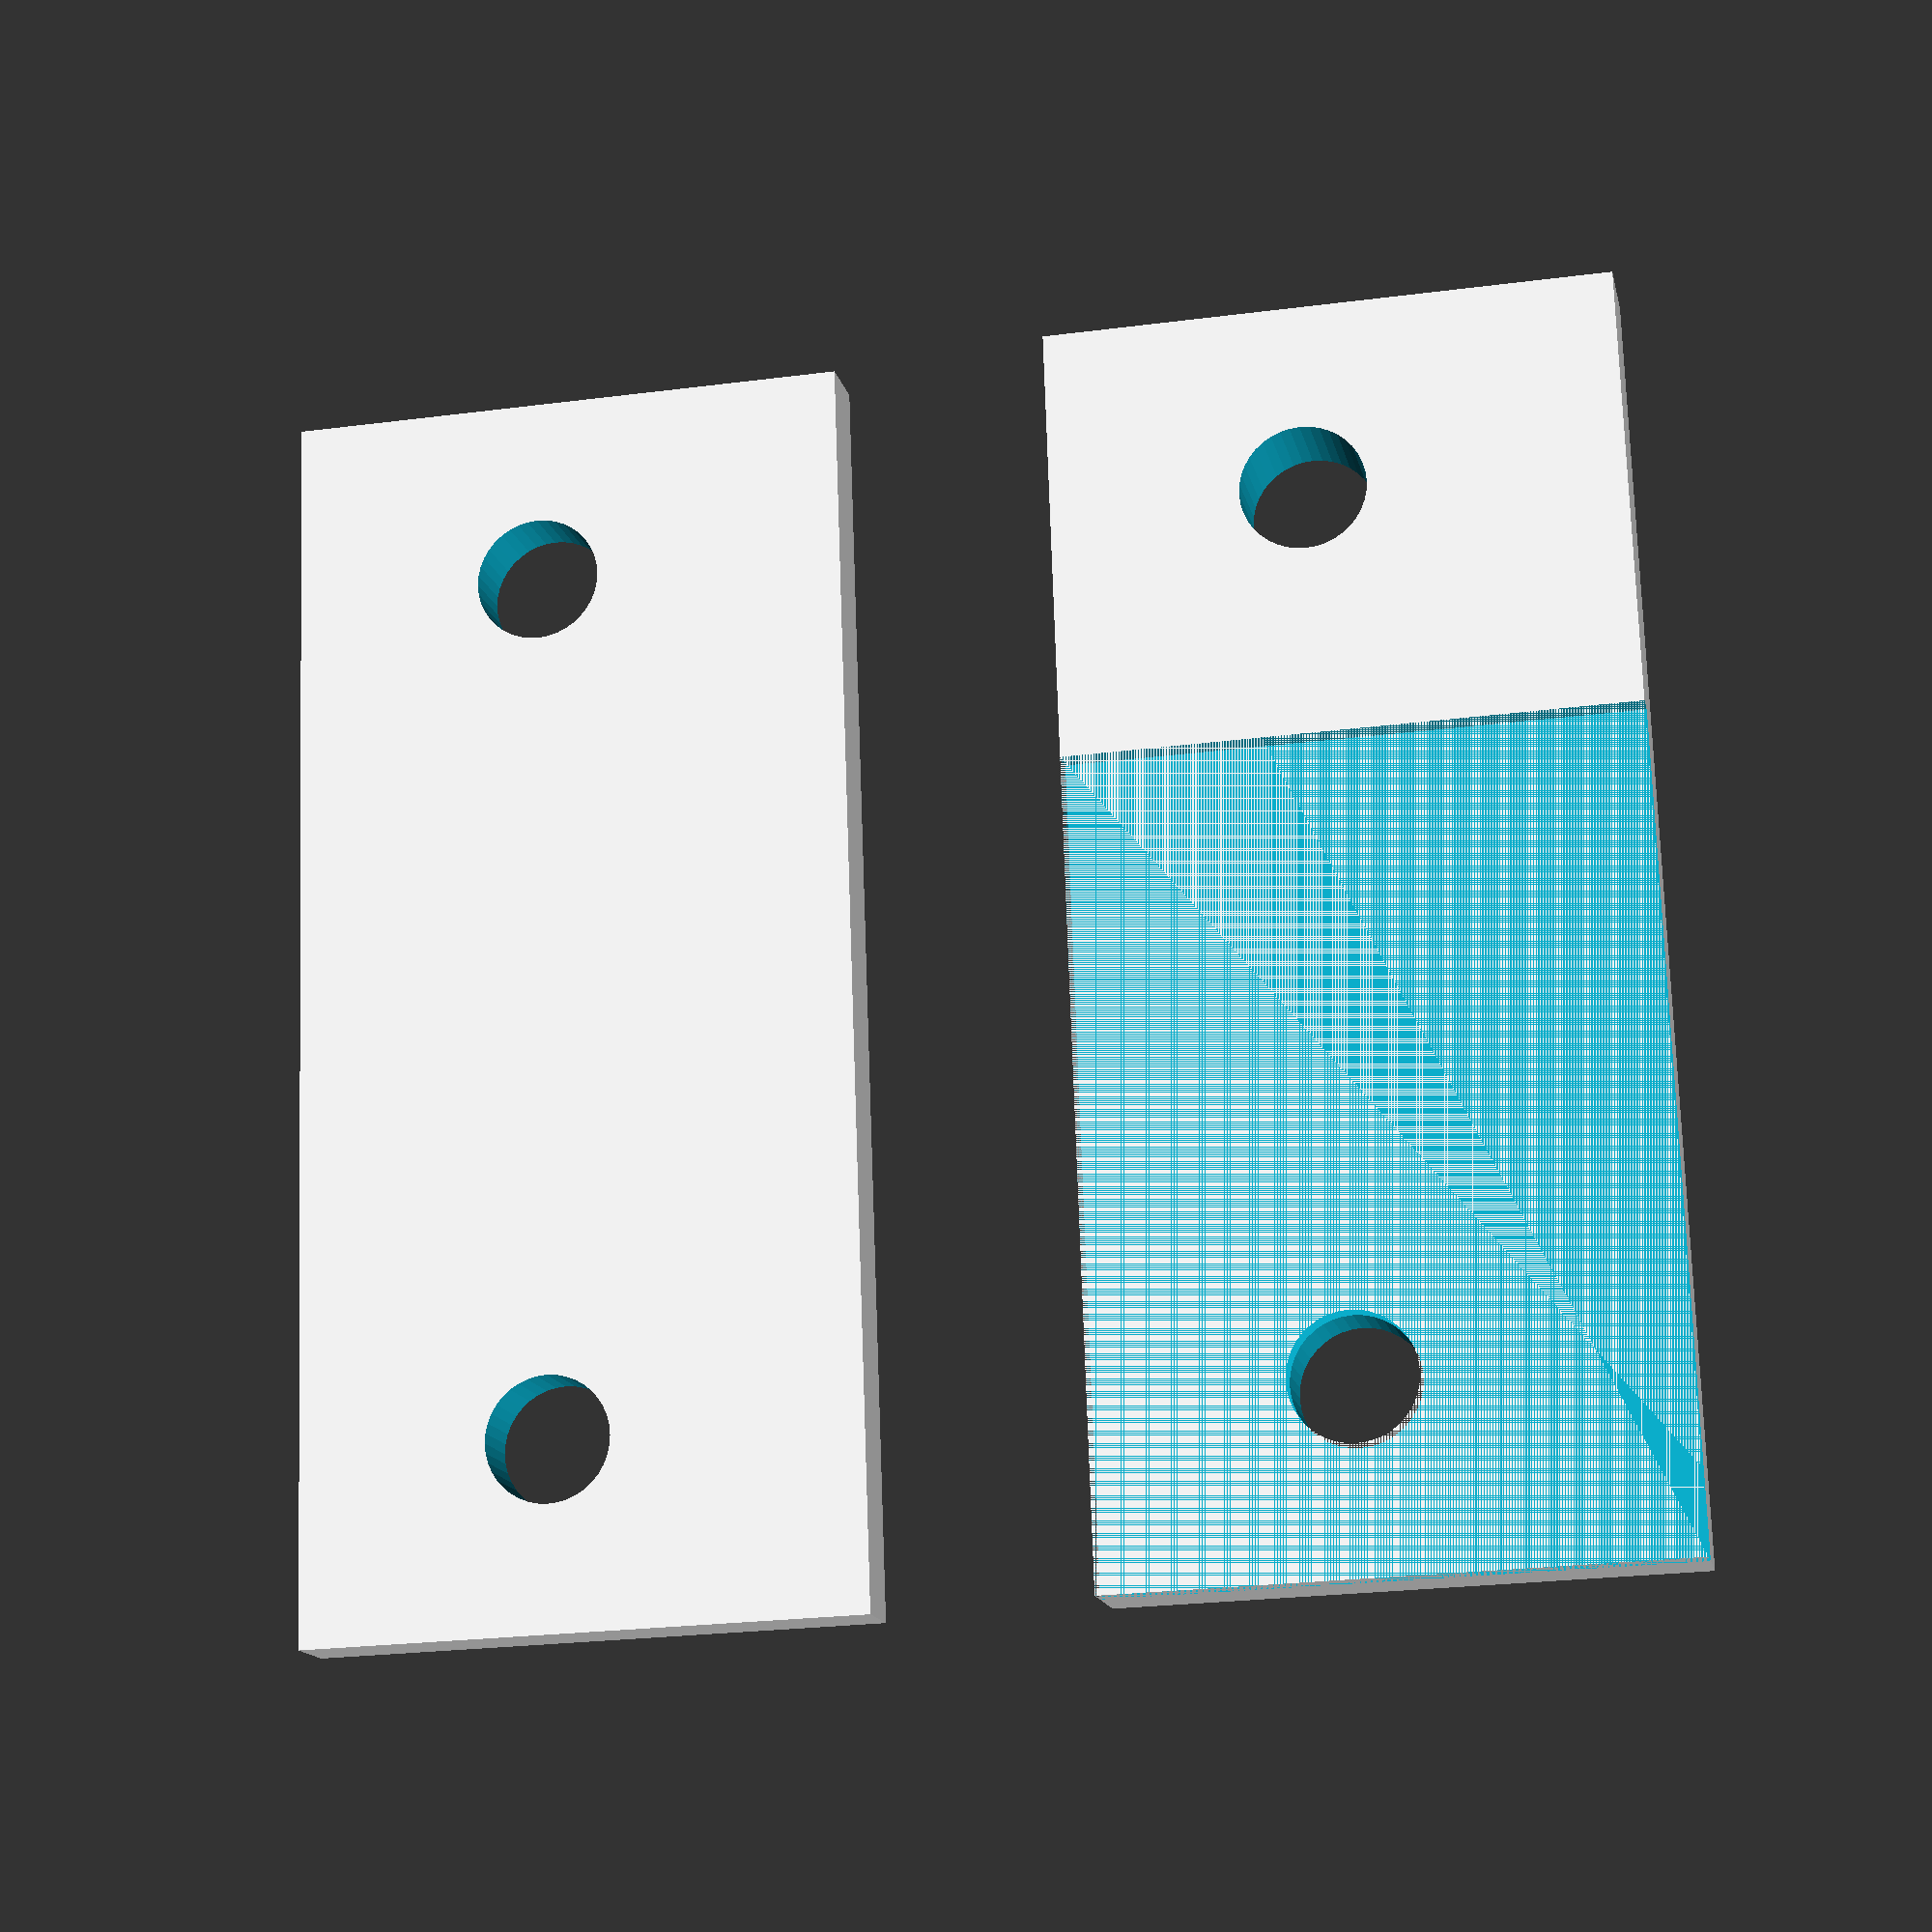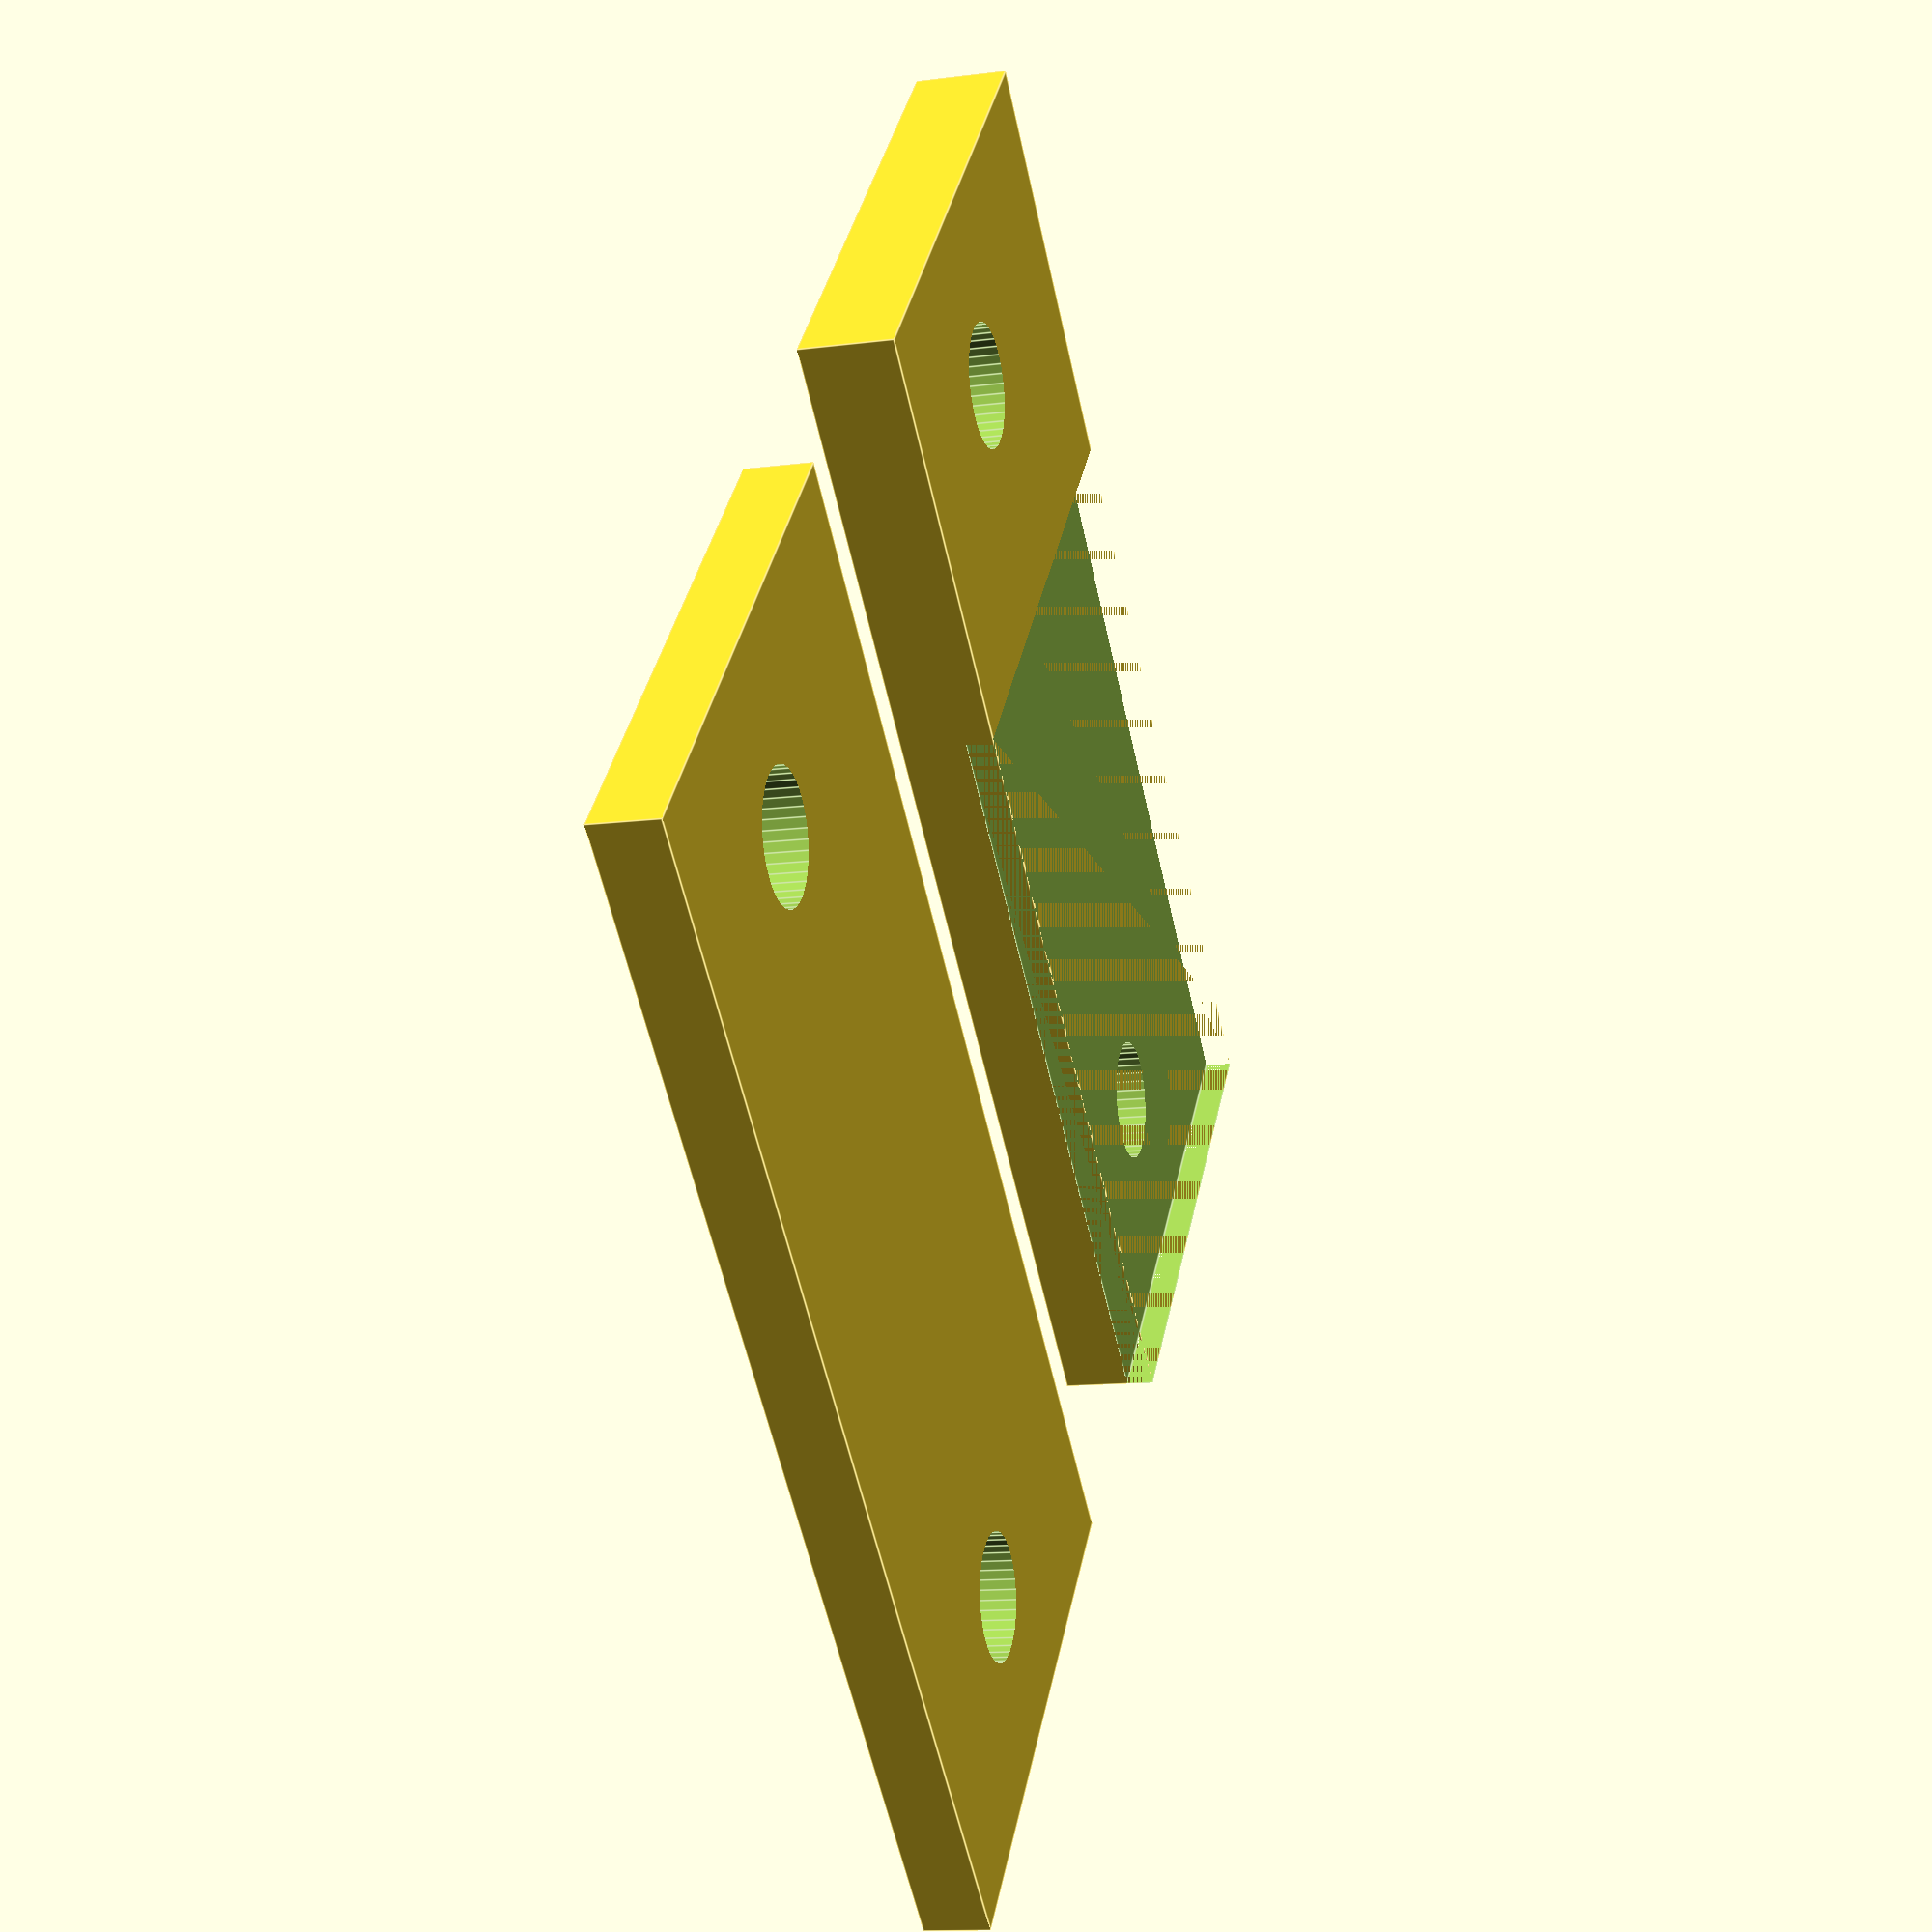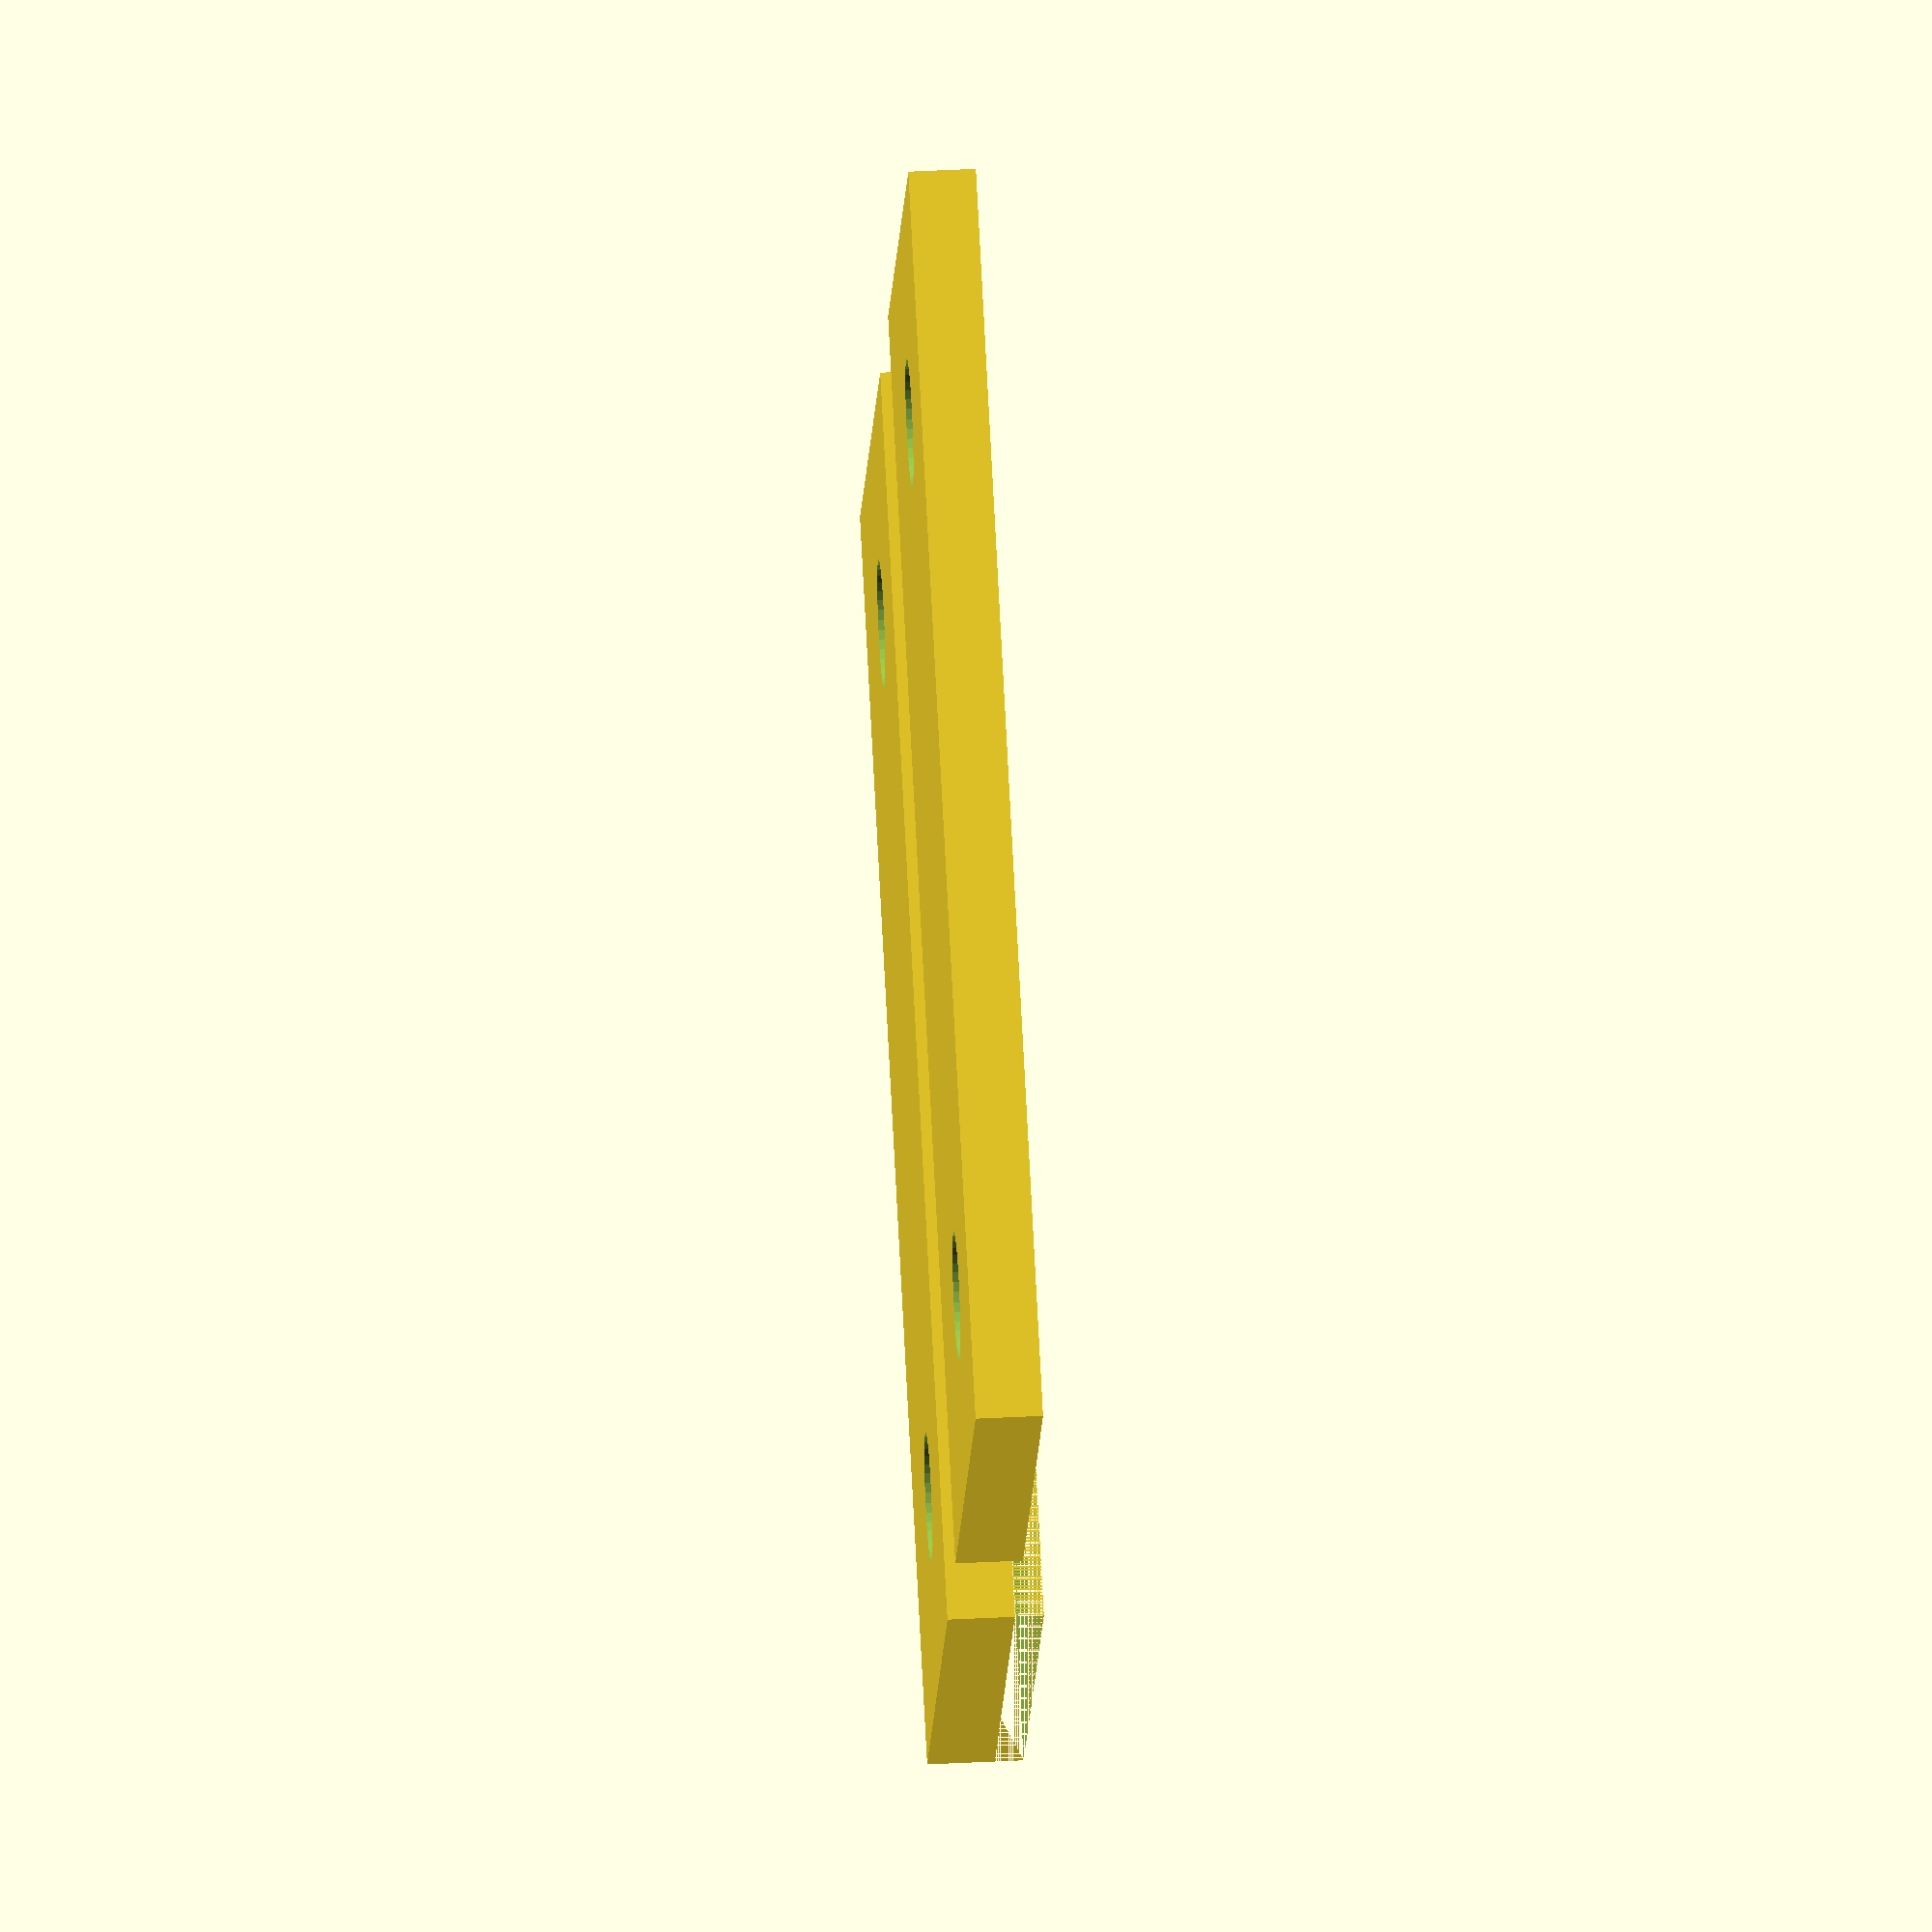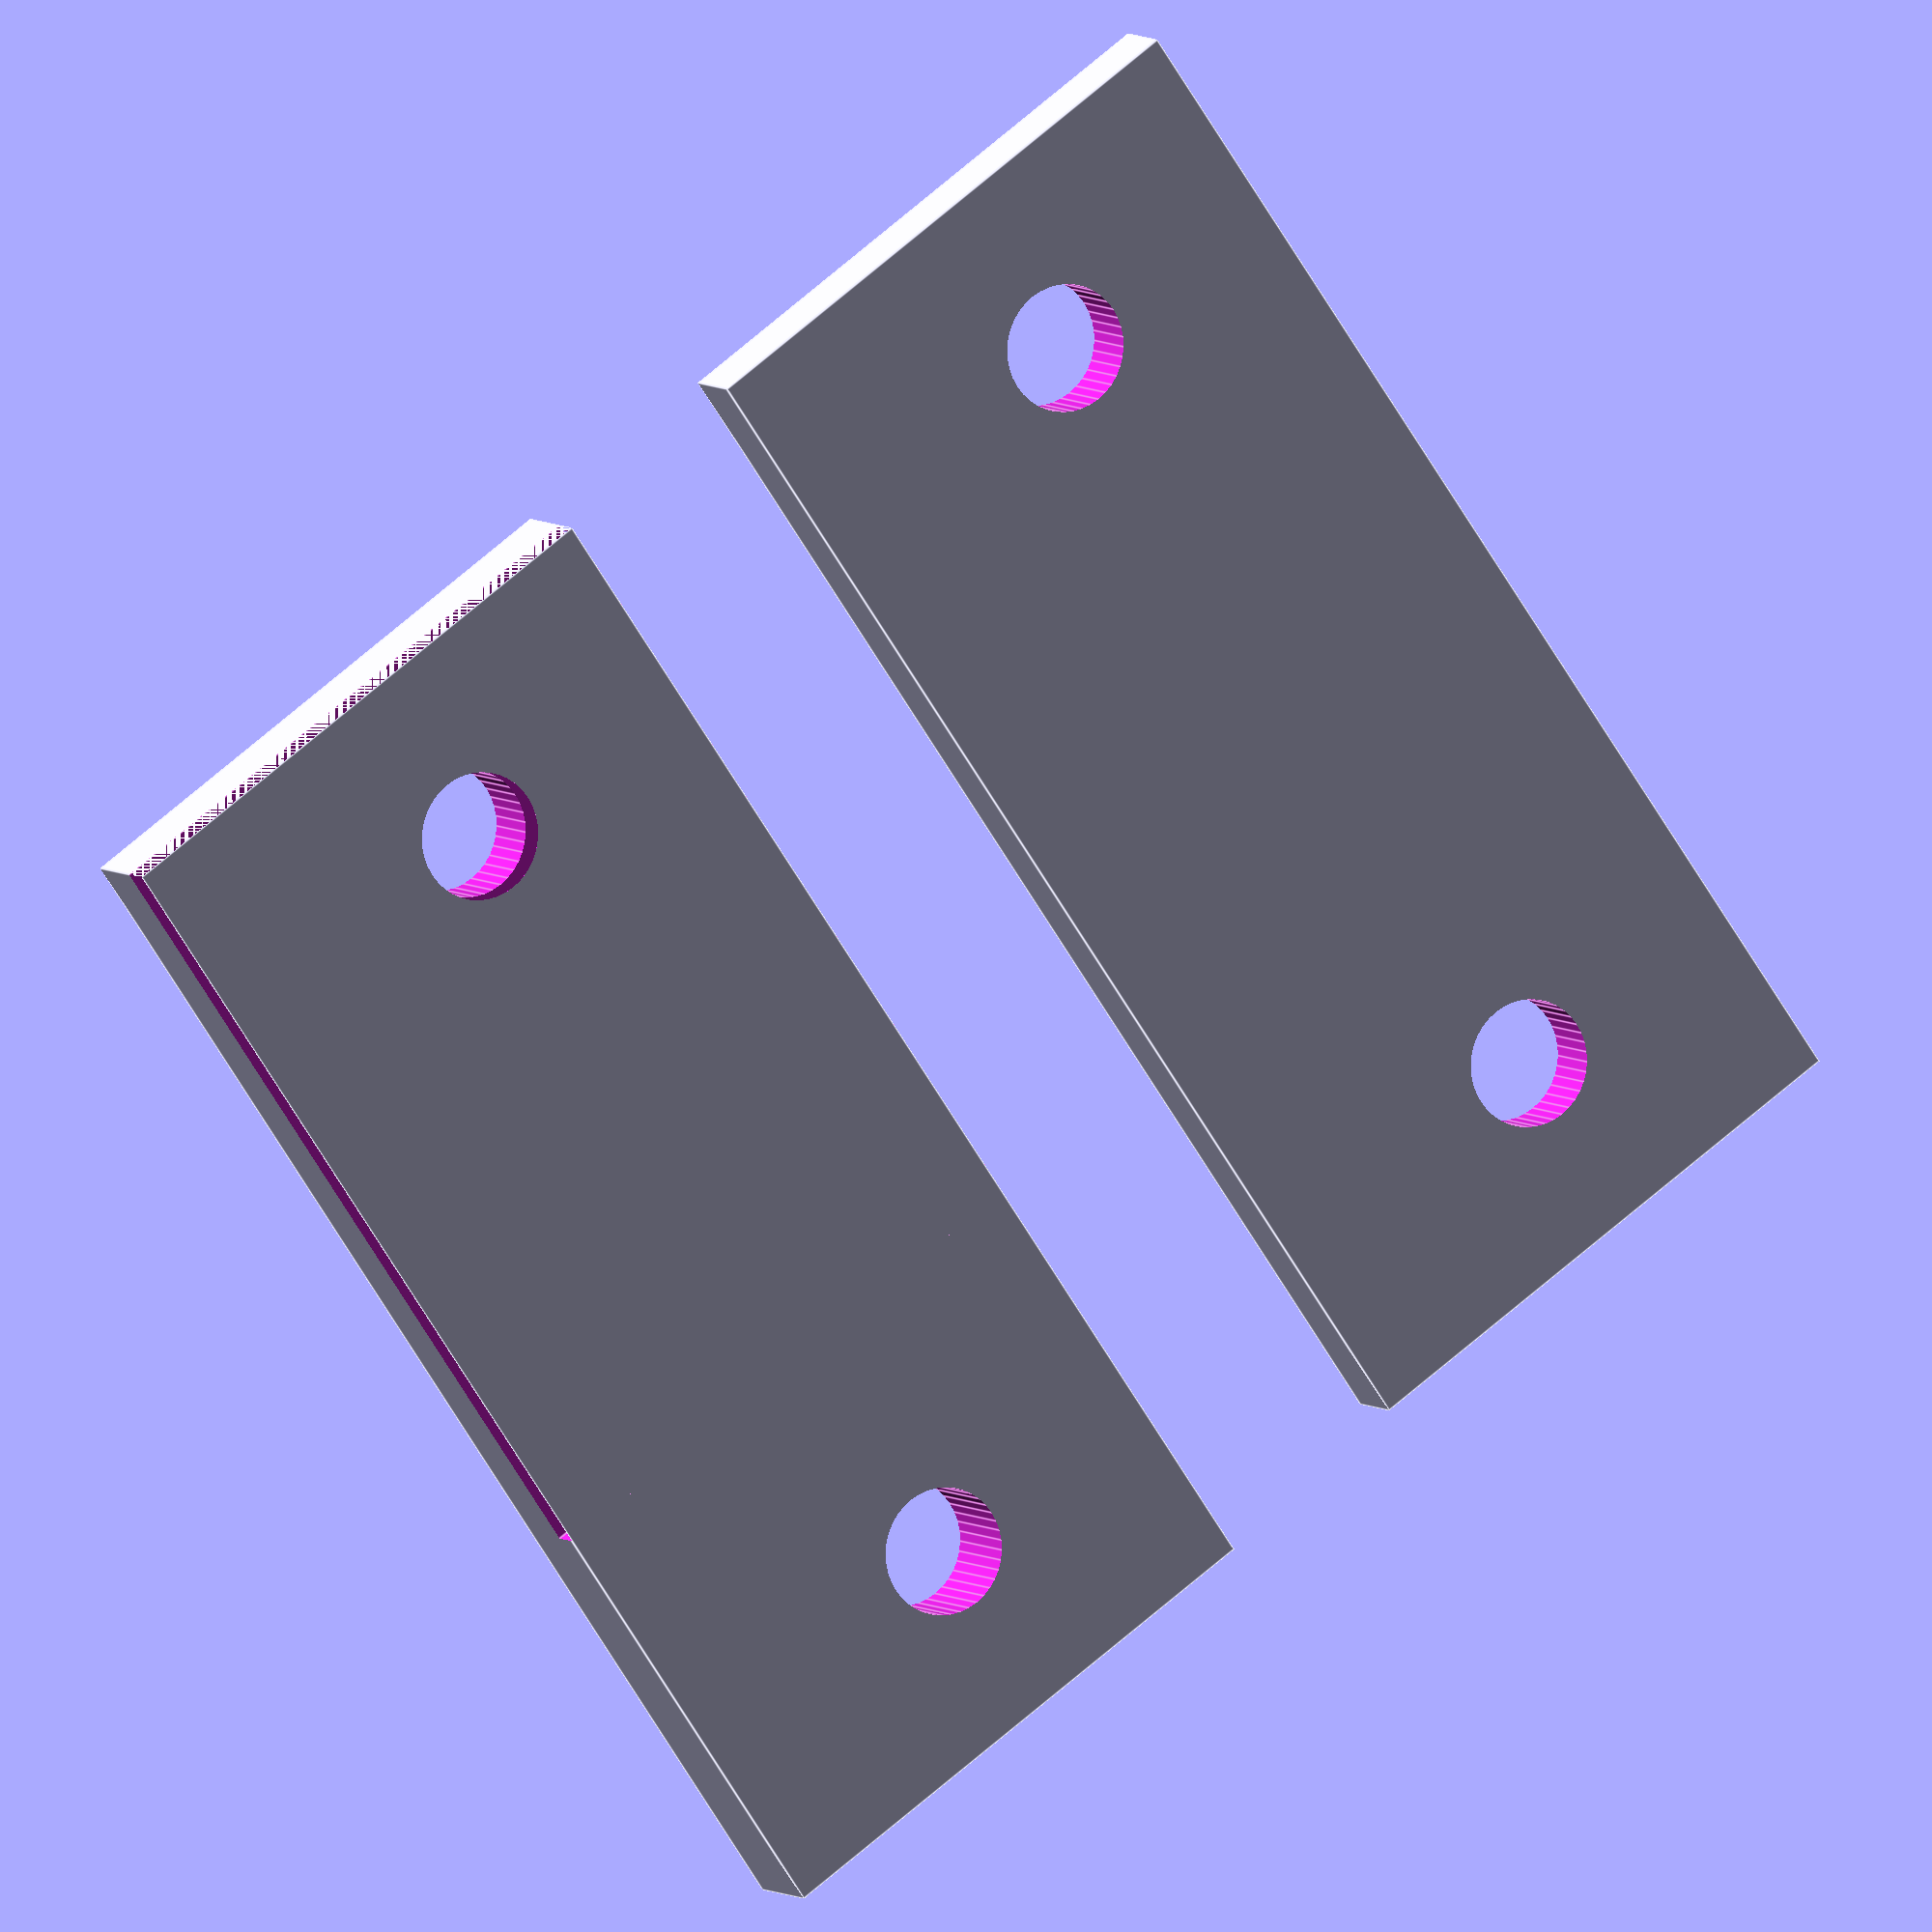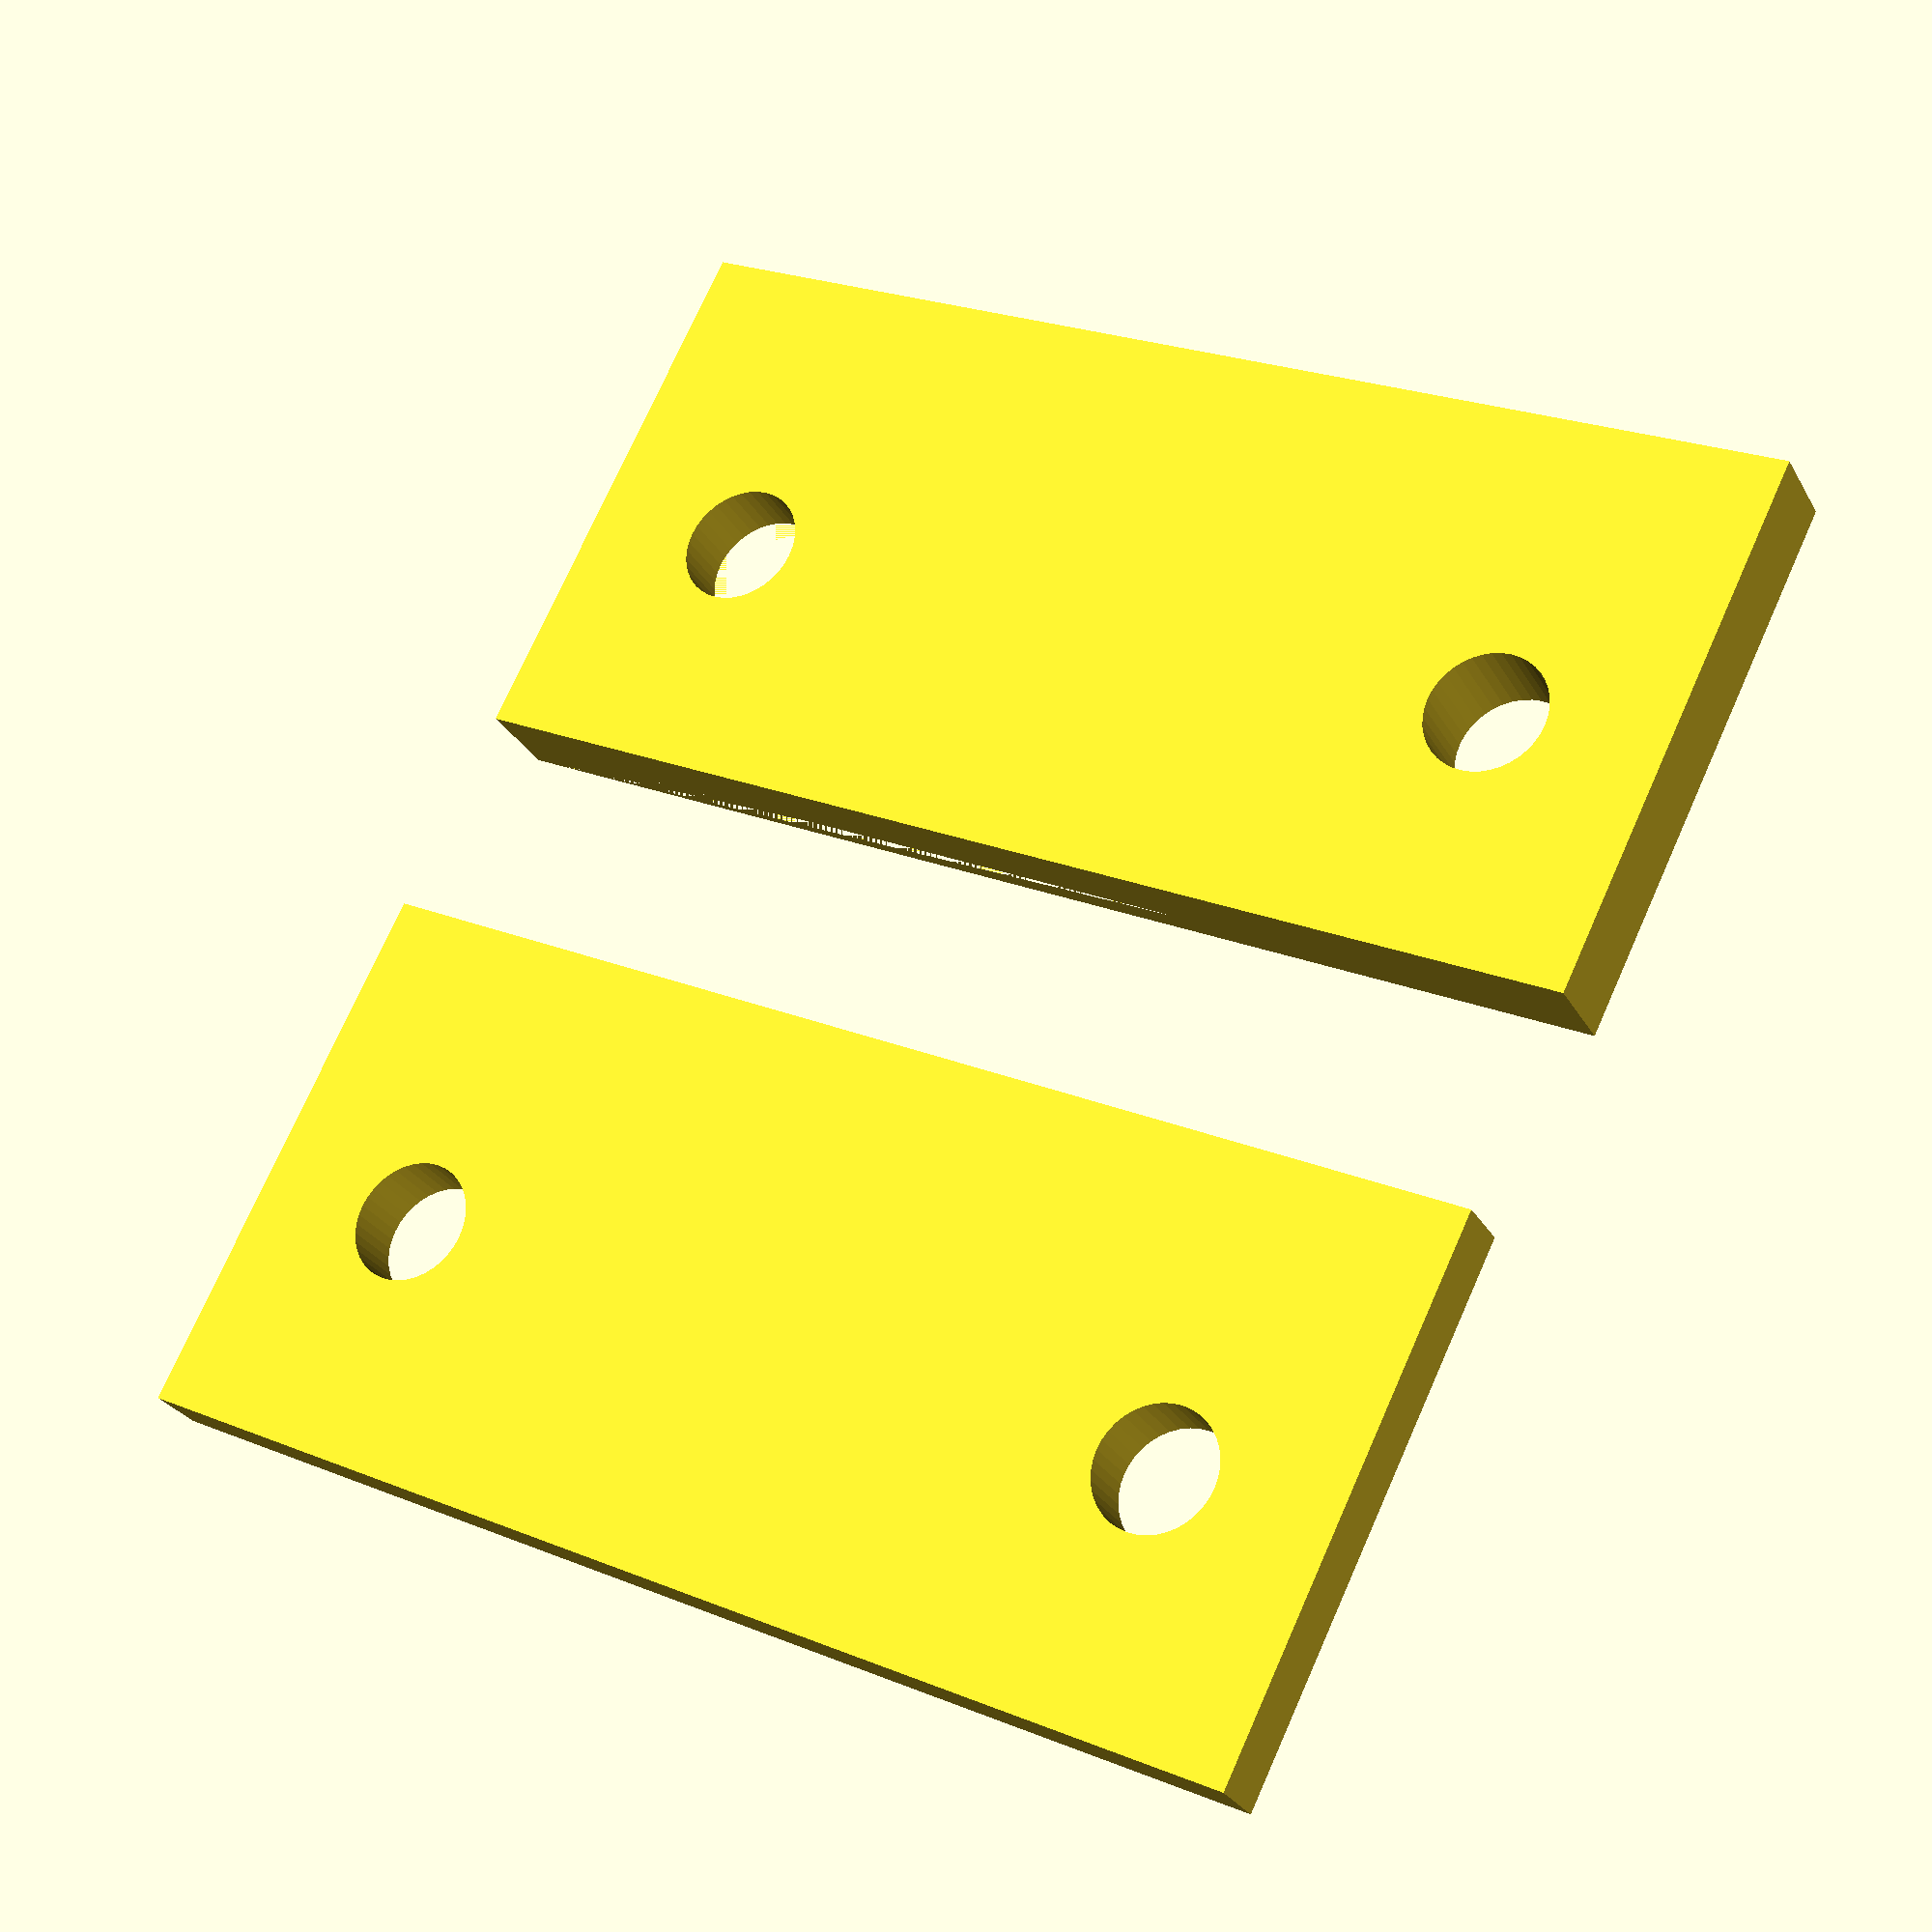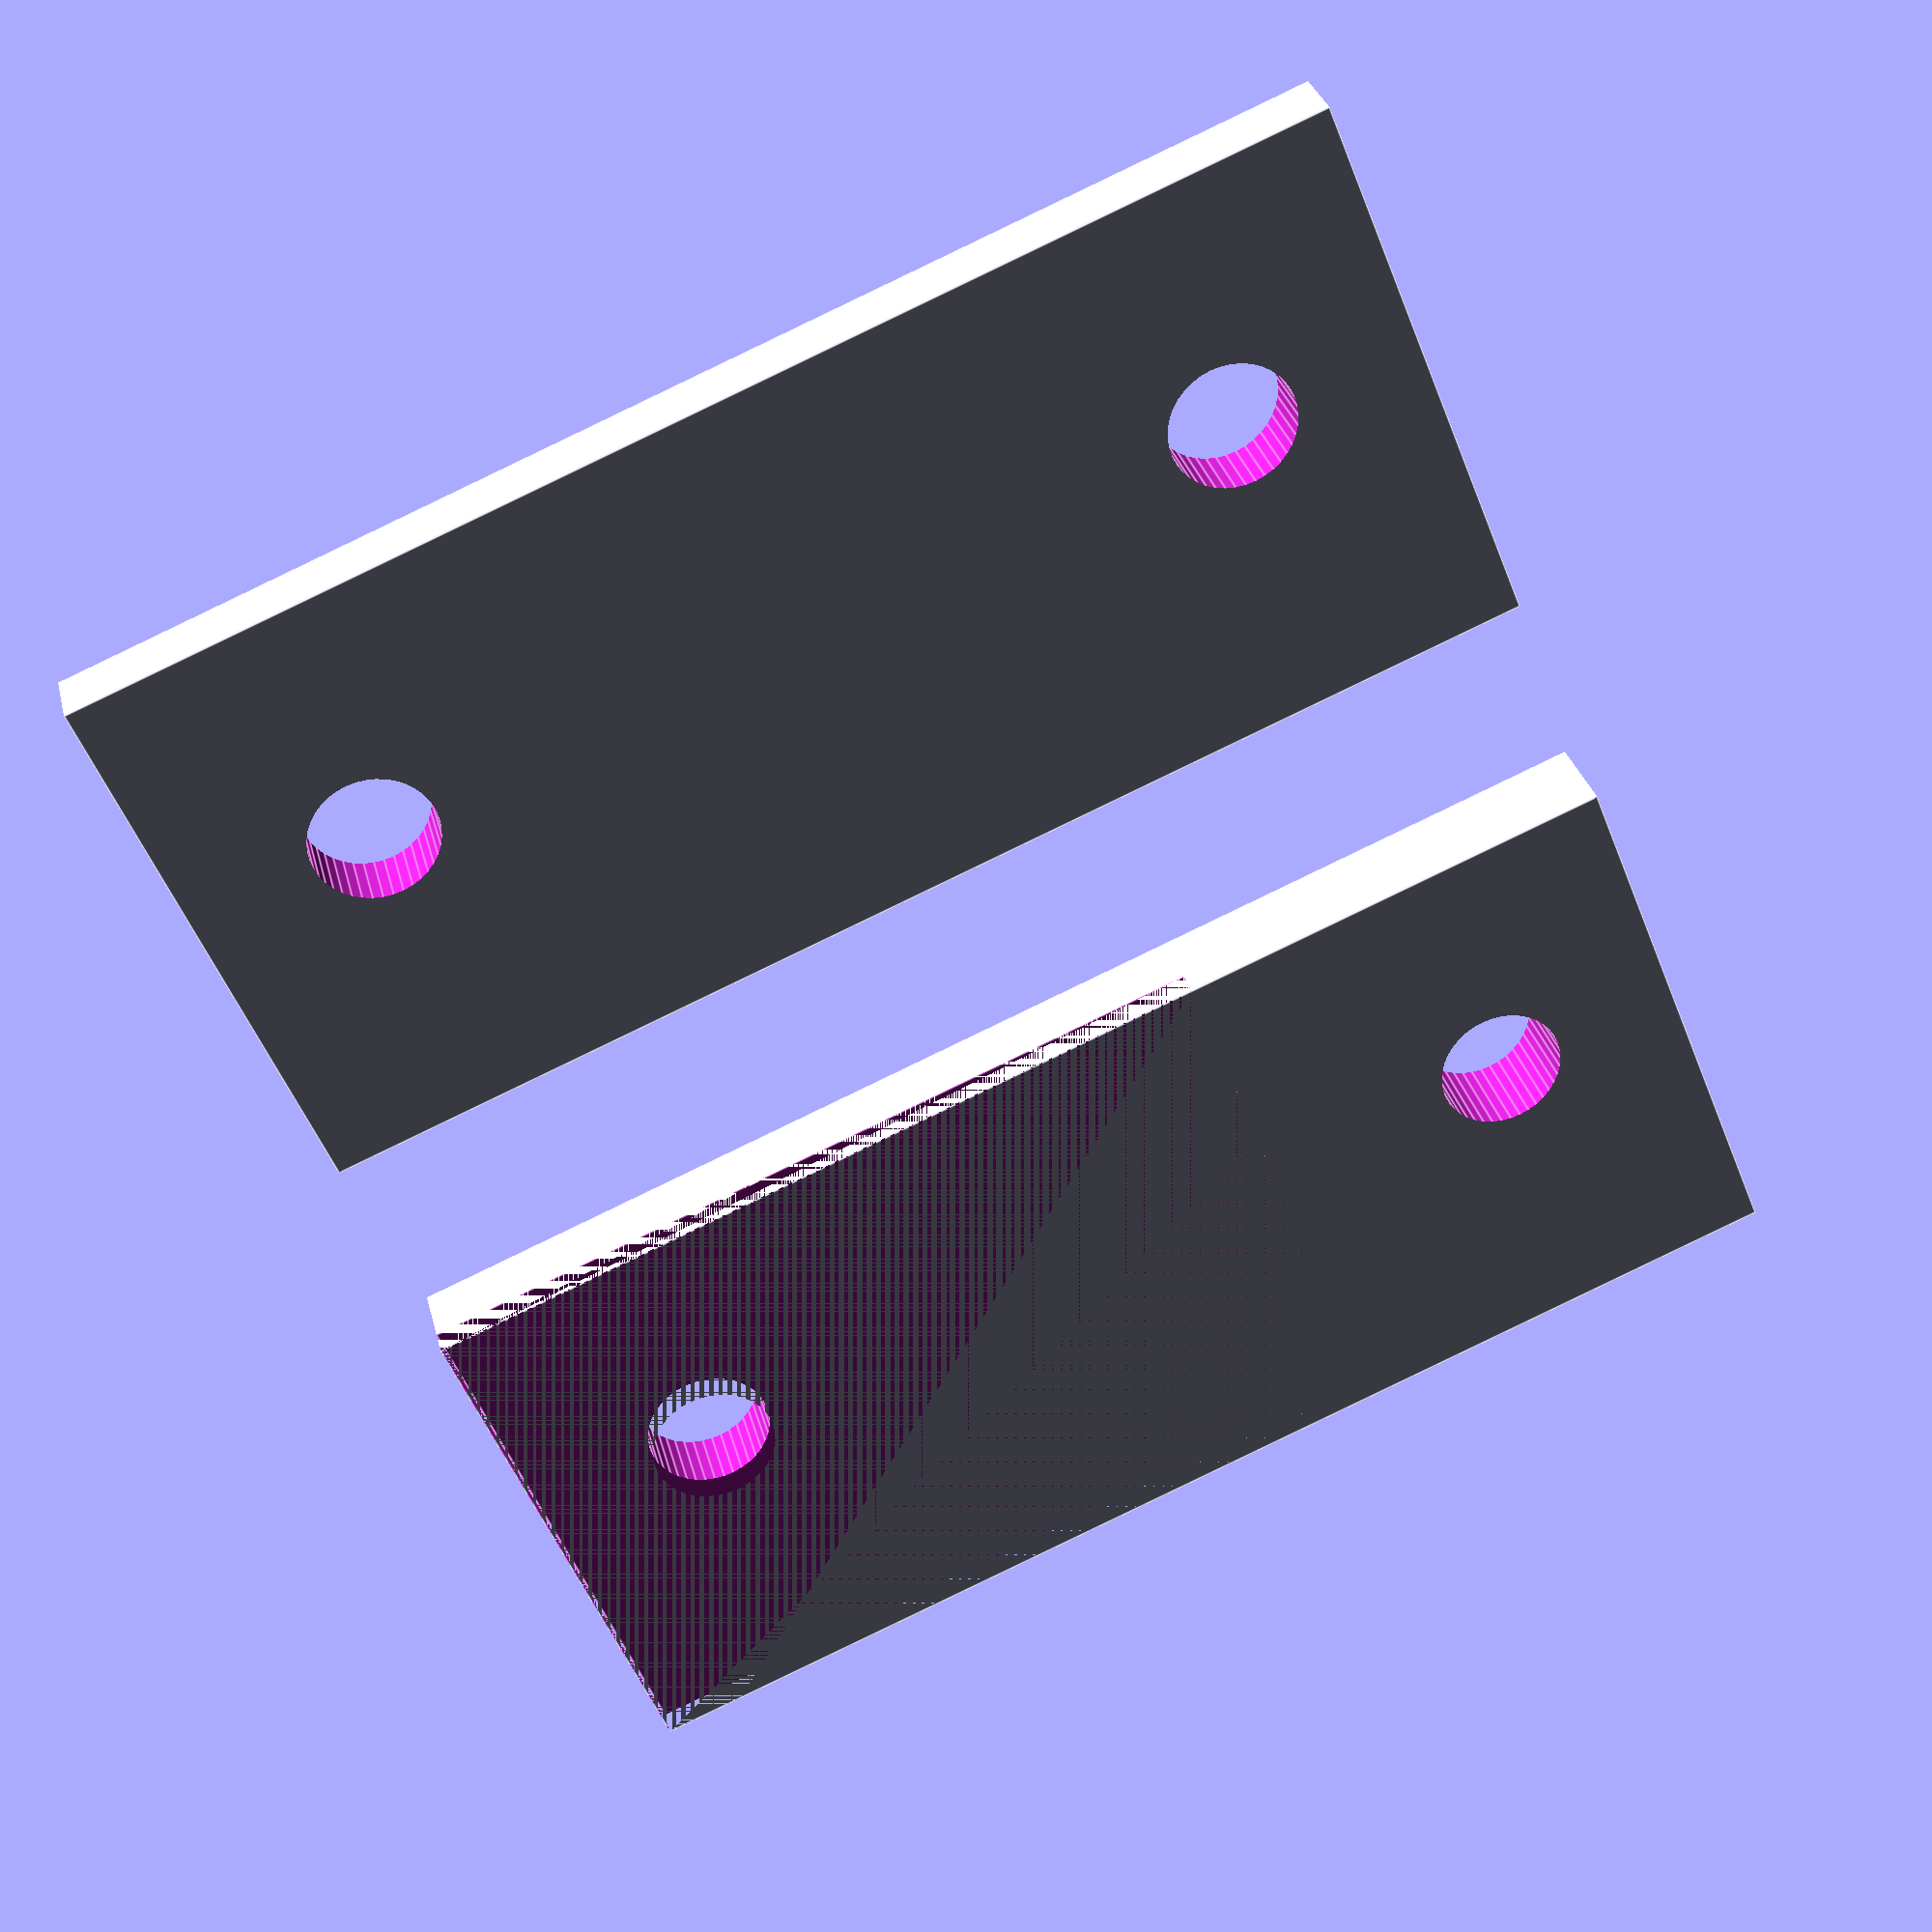
<openscad>
slop = 0.15;

module frame(height=40) {
    translate([0,0,4/2]) cube([66,30,4], center=true);
    translate([-66/2,-30/2+3,4]) rotate([90,0,0]) linear_extrude(3) polygon(points=[[66-2,0], [66-2,height-4], [0,0]]);
    translate([(66-2*2)/2,-30/2,0]) cube([3,28,height]);
    translate([(66-2*2)/2,-12,0]) cube([18+3,3,height]);
}

module single_mount(height=40) {
    difference() {
        frame(height=height);
        cylinder(d=20,h=5, $fn=40);
        translate([25,0,0]) cylinder(d=4+2*slop,h=5, $fn=40);
        translate([-25,0,0]) cylinder(d=4+2*slop,h=5, $fn=40);
        
        translate([(66-2*2+3*2)/2+18/2,-2,6]) rotate([-90,0,0]) cylinder(d=4,h=5,$fn=40);
        translate([(66-2*2+3*2)/2+18/2,-2,height-6]) rotate([-90,0,0]) cylinder(d=4,h=5,$fn=40);

        translate([(66-2*2+3*2)/2,-2,height-6]) rotate([0,-90,0]) cylinder(d=4,h=5,$fn=40);
        
        //translate([66/2,30/2,0]) rotate([0,0,45]) cube([15,15,10],center=true);
        translate([-66/2,30/2,0]) rotate([0,0,-45]) cube([15,15,10],center=true);
    }
}

module mock_extruder() {
    cube([66, 32.8, 50]);
    translate([(43-2*2.9)/2+11.9, 0,50/2]) rotate([90,0,0]) cylinder(d=43-2*2.9, h=66.5-40);
    translate([(43-2*2.9)/2+11.9,-(66.5-40)-40/2, 50/2]) cube([42,40,42], center=true);
    
    translate([11.9+54,-(66.5-40)-40, 50/2+5]) rotate([0,-45,0]) cube([20,40,40]);
}

module mock_printer_frame() {
    translate([-20,-80,-100]) {
        cube([20,100,200]);
        translate([252+20,0,0]) cube([20,100,200]);
    }
}

module _beam(left=true){
    //translate([0,0,50]) cube([252,20,30]);
    
    width = 256;
    
    bolt_dia = 3.5;
    difference() {
        cube([width/2, 70, 30]);
        translate([1,20,0]) rotate([0,0,45]) cube([200,200,30]);
        translate([150,0,0]) rotate([0,0,45]) translate([-140,0,0]) cube([200,100,30]);
    }
    
    translate([width/2-70,50,0]) difference() {
        union() {
            cube([70,20,30]);
            if (left) {
                translate([70, 15, 30/2]) rotate([0,0,45]) cube([5.8,5.8,30],center=true);
            } else {
                translate([70, 5, 30/2]) rotate([0,0,45]) cube([5.8,5.8,30],center=true);
            }
        }
        if (left) {
            translate([70, 5, 30/2]) rotate([0,0,45]) cube([6,6,30],center=true);
            translate([70,20/2,7]) rotate([0,90,20]) translate([0,0,-80/2]) cylinder(d=bolt_dia,h=80, $fn=60);
            translate([70,20/2,30-7]) rotate([0,90,-20]) translate([0,0,-80/2]) cylinder(d=bolt_dia,h=80, $fn=60);
            translate([70,20/2,7]) rotate([0,90,20]) translate([0,0,-80/2]) cylinder(d=8,h=23, $fn=60);
            translate([70,20/2,30-7]) rotate([0,90,-20]) translate([0,0,-80/2]) cylinder(d=8,h=23, $fn=60);
            
        } else {
            translate([70, 15, 30/2]) rotate([0,0,45]) cube([6,6,30],center=true);
            translate([70,20/2,30-7]) rotate([0,90,20]) translate([0,0,-80/2]) cylinder(d=bolt_dia,h=80, $fn=60);
            translate([70,20/2,7]) rotate([0,90,-20]) translate([0,0,-80/2]) cylinder(d=bolt_dia,h=80, $fn=60);
            translate([70,20/2,30-7]) rotate([0,90,20]) translate([0,0,-80/2]) cylinder(d=8,h=23, $fn=60);
            translate([70,20/2,7]) rotate([0,90,-20]) translate([0,0,-80/2]) cylinder(d=8,h=23, $fn=60);
        }
        
    }

    // left extruder
    translate([-9,66/2+21,0]) rotate([0,0,90]) mirror([1,0,0]) single_mount();
    translate([5,20,0]) difference() {
        cube([30,30,4]);
        rotate([0,0,-45]) cube([30,30,4]);
    }
    
    //middle extruder
    translate([38,66/2+61,0]) difference() {
        rotate([0,0,90]) mirror([1,0,0]) single_mount(height=30);
        translate([-58,-66/2-2,0]) rotate([0,45,0]) cube([30,10,80]);
    }
    translate([14,31,0]) rotate([0,0,45]) cube([40,21,4]);
    
}

module beam(left=true) {
    
    function to_mirror(left=true) = (left) ? 0 : 1;
    
    mirror([to_mirror(left),0,0]) difference() {
        _beam(left=left);
        translate([-1,10,6]) rotate([0,90,0]) cylinder(d=4,h=26, $fn=40);
        translate([10,10,6]) rotate([0,90,0]) cylinder(d=8,h=26, $fn=40);
        translate([-1,10,40-6]) rotate([0,90,0]) cylinder(d=4,h=26, $fn=40);
    }
    
}

//%mock_printer_frame();

//%translate([252+25, 20, 0]) rotate([0,0,90]) mock_extruder();
//%translate([-25, 20, 0]) mirror([10,0,0]) rotate([0,0,90]) mock_extruder();
//%translate([55, 60, 0]) rotate([0,0,90]) mock_extruder();
//%translate([195, 60, 0]) mirror([10,0,0]) rotate([0,0,90]) mock_extruder();

// view
//intersection() {
//    translate([100,0,0]) cube([80,90,90]);
//    union() {
//        translate([0,0,50]) beam();
//        translate([252,0,50]) mirror([1,0,0]) beam(left=false);
//    }
//}

//translate([-80,0,0]) beam(left=true);
//translate([80,0,0]) beam(left=false);


rotate([0,-90,0]) difference() {
    cube([2.1,18,40]);
    translate([-1,8,6]) rotate([0,90,0]) cylinder(d=4,h=5, $fn=40);
    translate([-1,8,40-6]) rotate([0,90,0]) cylinder(d=4,h=5, $fn=40);
}

translate([0,25,0]) rotate([0,-90,0]) difference() {
    cube([3,18,40]);
    translate([2.1,0,0]) cube([0.9,20,26]);
    translate([-1,8,6]) rotate([0,90,0]) cylinder(d=4,h=5, $fn=40);
    translate([-1,8,40-6]) rotate([0,90,0]) cylinder(d=4,h=5, $fn=40);
}
</openscad>
<views>
elev=195.0 azim=268.0 roll=168.1 proj=p view=wireframe
elev=13.0 azim=41.8 roll=286.4 proj=p view=edges
elev=318.2 azim=146.2 roll=266.4 proj=o view=wireframe
elev=174.1 azim=55.3 roll=205.5 proj=o view=edges
elev=27.6 azim=333.7 roll=203.9 proj=p view=wireframe
elev=328.8 azim=158.0 roll=346.5 proj=p view=edges
</views>
